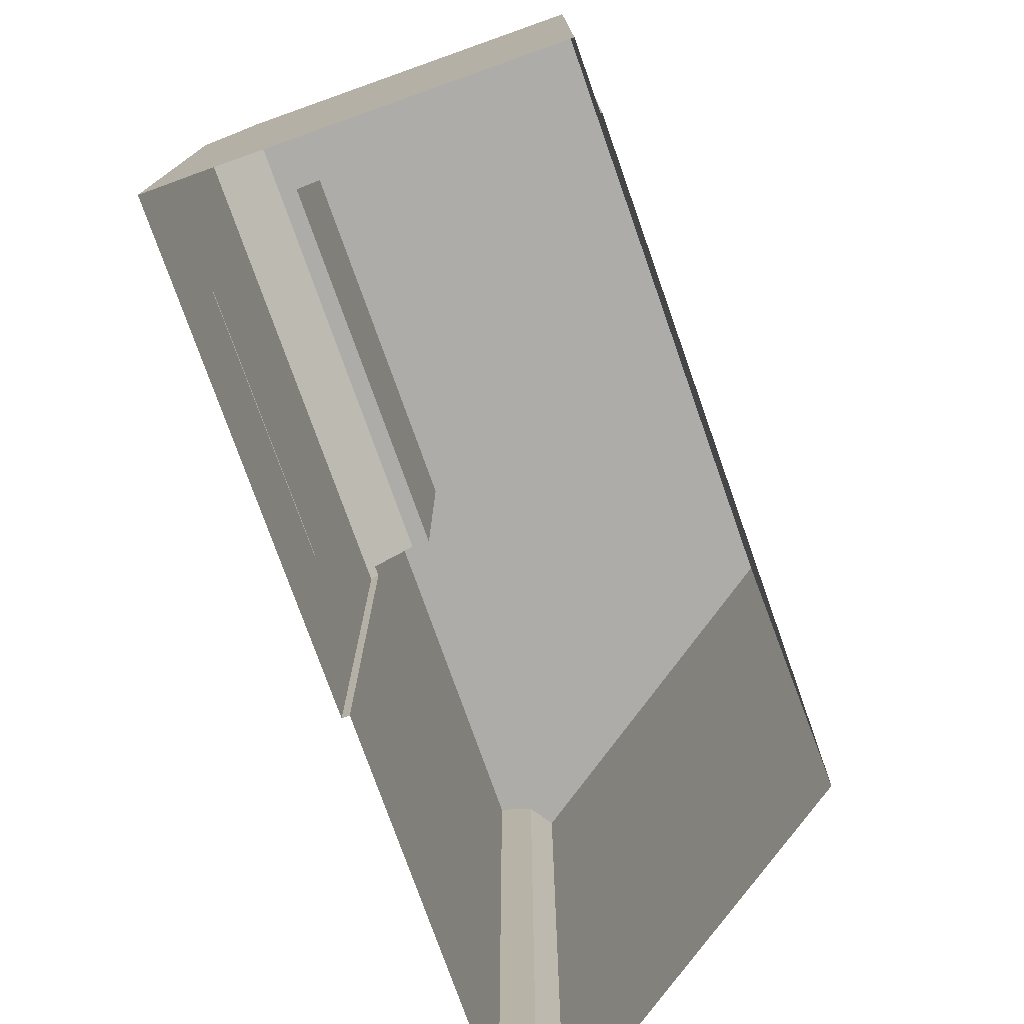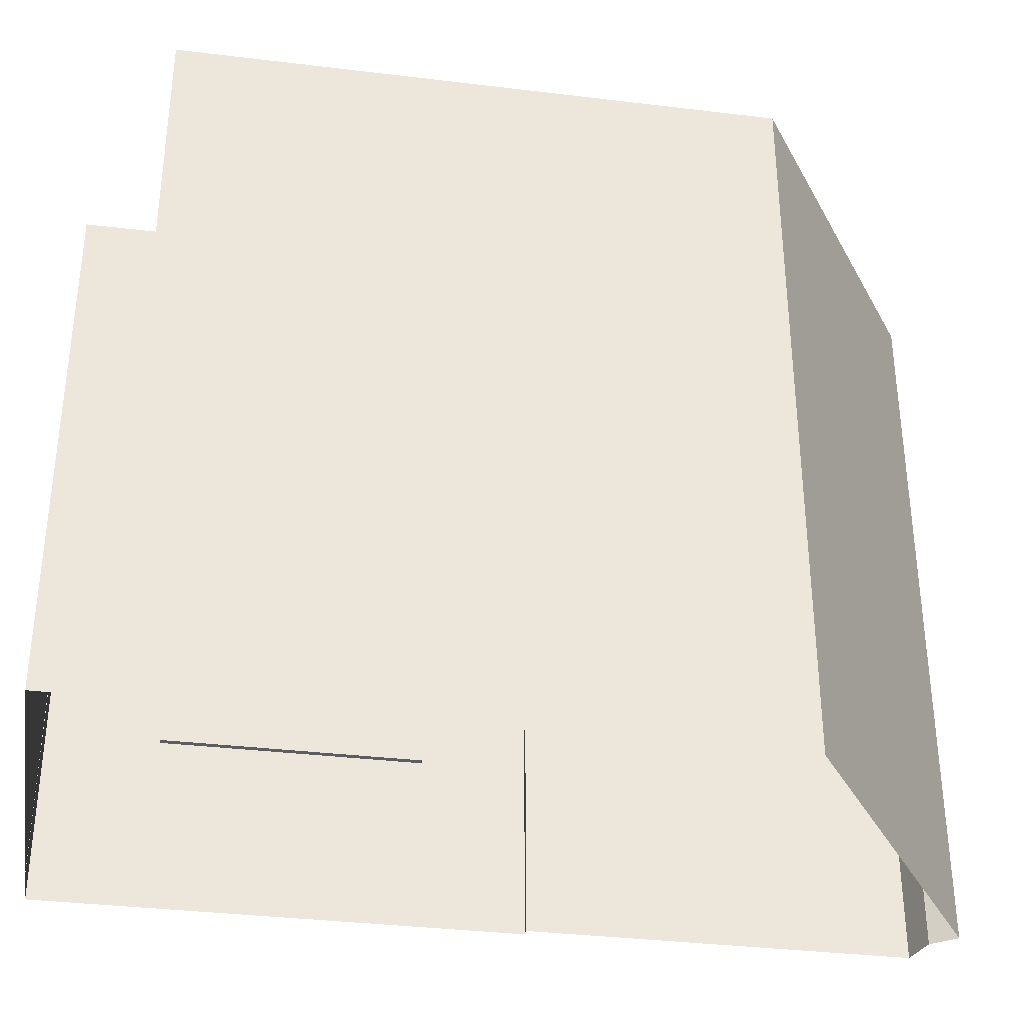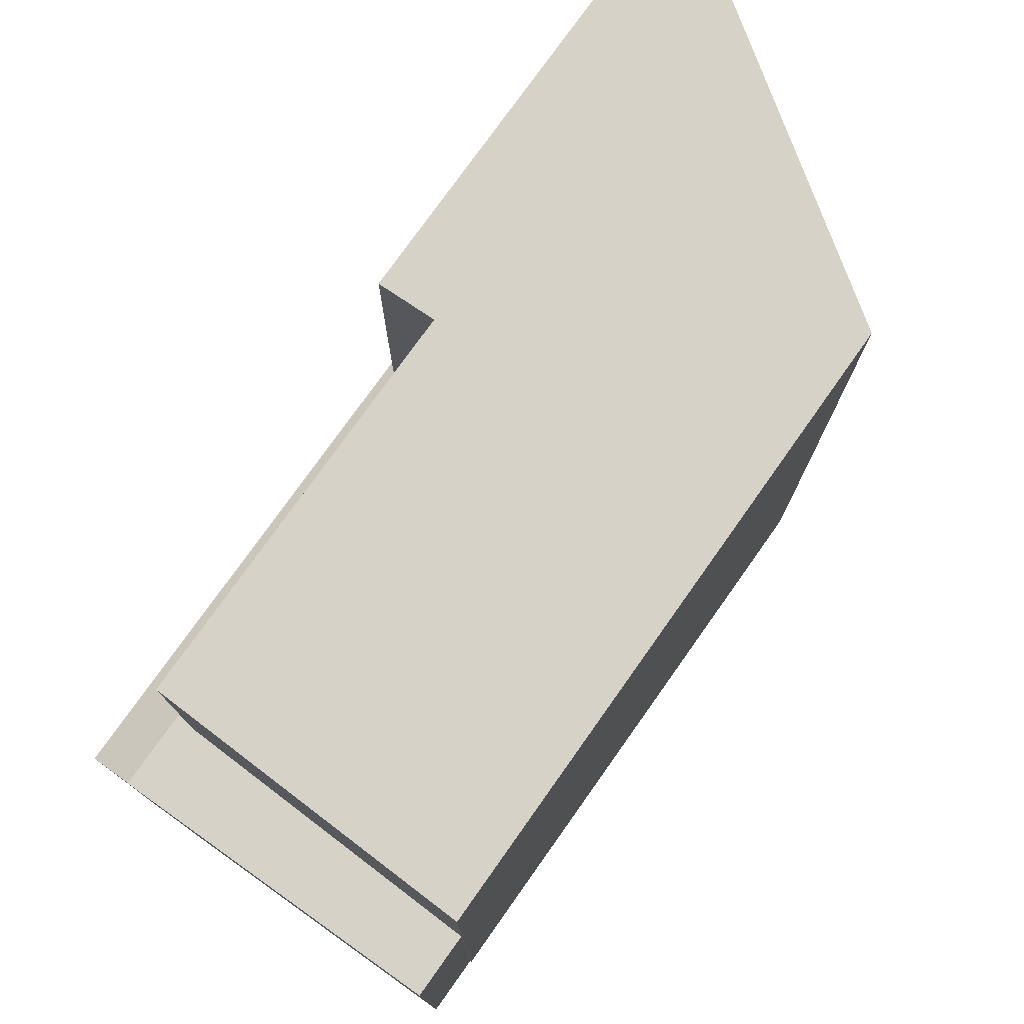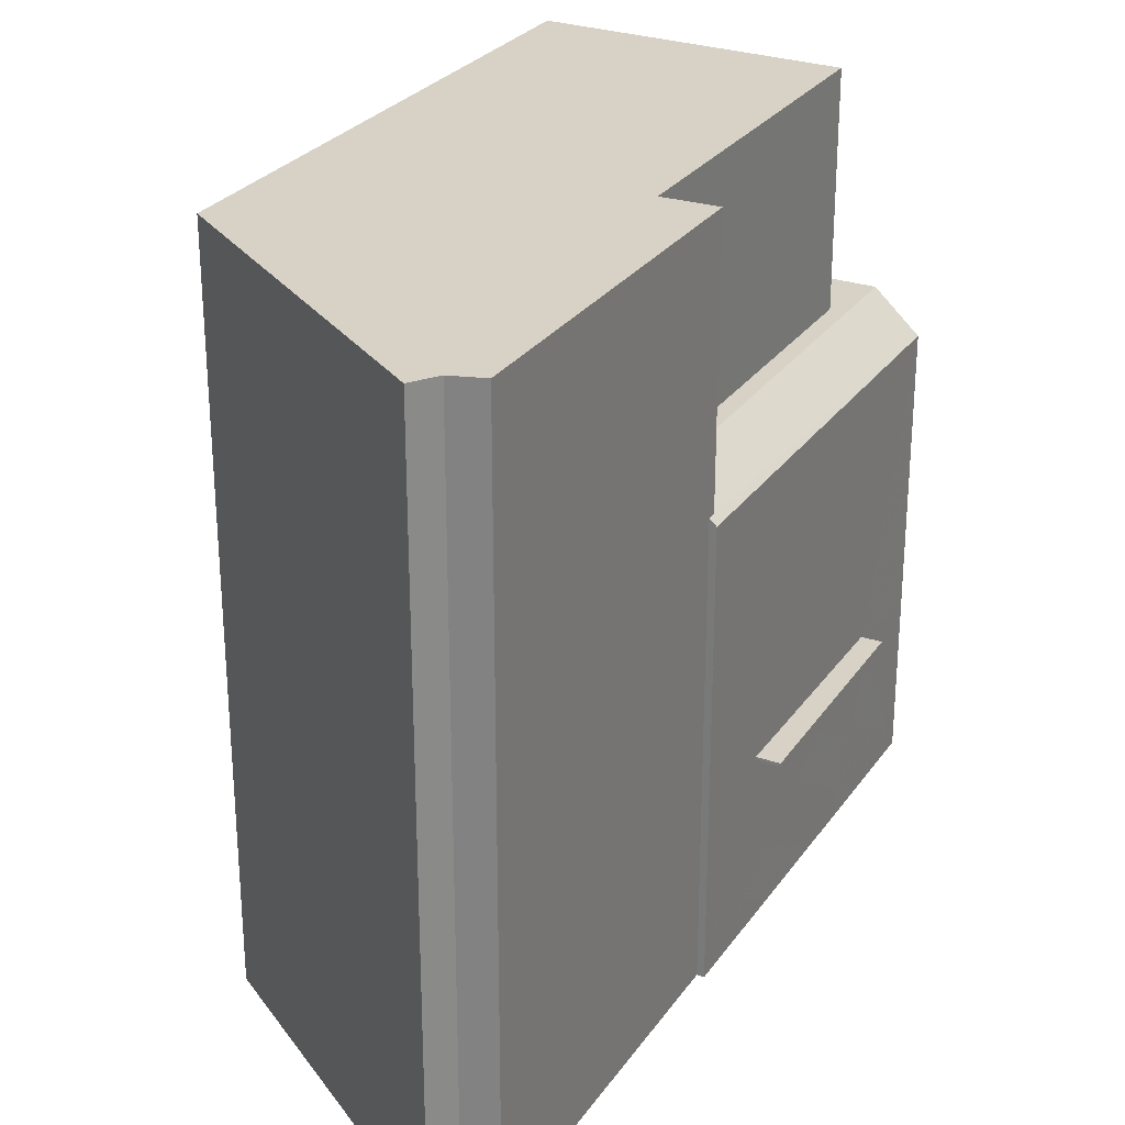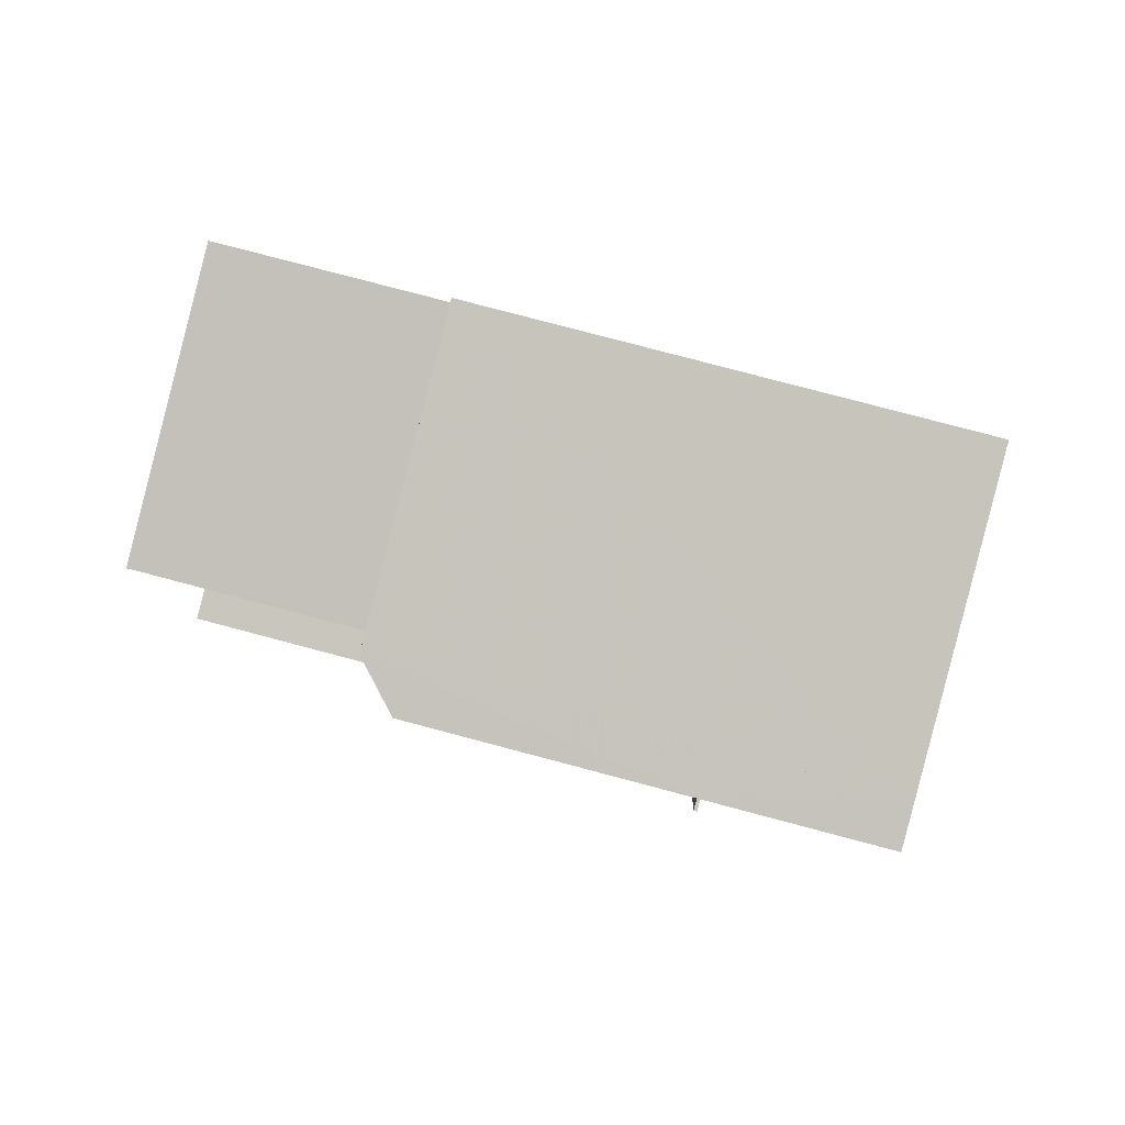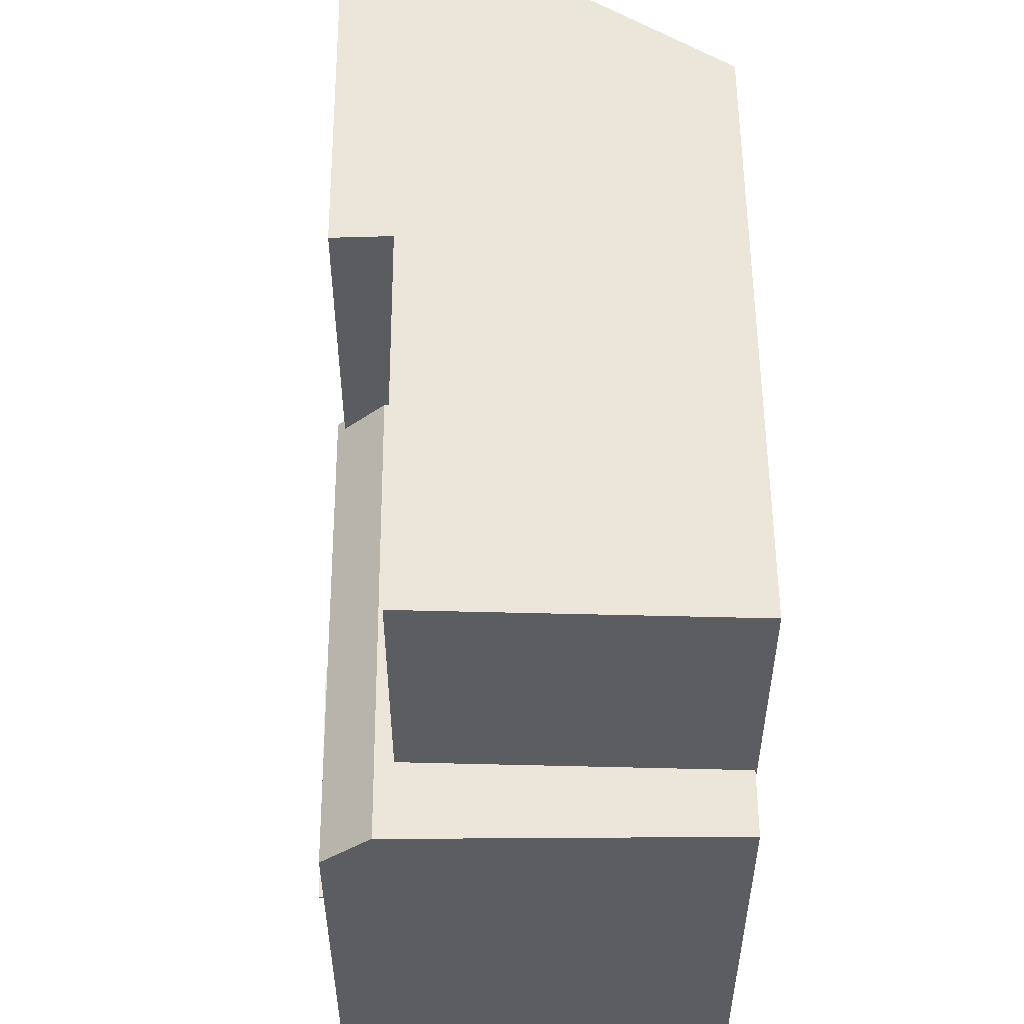
<metadata>
{"format":"obj","ext":"obj","renderer":"f3d","projection":"perspective","resolution":1024,"background":"white","views":[{"elev":-76.8,"azim":-171.2,"up":"+Z"},{"elev":-35.7,"azim":-109.7,"up":"+Z"},{"elev":77.5,"azim":-155.3,"up":"+Z"},{"elev":27.4,"azim":16.7,"up":"+Z"},{"elev":79.4,"azim":104.8,"up":"+Y"},{"elev":54.6,"azim":168.9,"up":"+Z"}]}
</metadata>
<code>
v -1.183e+04 -3.376e+04 29.82
v -1.183e+04 -3.376e+04 29.82
v -1.184e+04 -3.374e+04 29.82
v -1.183e+04 -3.372e+04 29.82
v -1.183e+04 -3.372e+04 29.82
v -1.182e+04 -3.375e+04 29.82
v -1.182e+04 -3.374e+04 29.82
v -1.182e+04 -3.372e+04 29.82
v -1.182e+04 -3.374e+04 29.82
v -1.182e+04 -3.372e+04 29.82
v -1.182e+04 -3.372e+04 29.82
v -1.183e+04 -3.371e+04 29.82
v -1.182e+04 -3.372e+04 38
v -1.182e+04 -3.372e+04 38
v -1.182e+04 -3.373e+04 38
v -1.182e+04 -3.373e+04 38
v -1.182e+04 -3.372e+04 38.15
v -1.182e+04 -3.373e+04 38.15
v -1.182e+04 -3.372e+04 38.15
v -1.182e+04 -3.373e+04 38.15
v -1.182e+04 -3.374e+04 51.43
v -1.182e+04 -3.374e+04 51.13
v -1.182e+04 -3.374e+04 51.43
v -1.182e+04 -3.374e+04 53.06
v -1.182e+04 -3.372e+04 53.07
v -1.182e+04 -3.372e+04 51.1
v -1.183e+04 -3.372e+04 53.07
v -1.182e+04 -3.372e+04 53.07
v -1.183e+04 -3.371e+04 53.07
v -1.182e+04 -3.374e+04 53.06
v -1.182e+04 -3.372e+04 53.07
v -1.182e+04 -3.372e+04 64.02
v -1.183e+04 -3.372e+04 64.02
v -1.182e+04 -3.374e+04 64.02
v -1.182e+04 -3.375e+04 64.02
v -1.182e+04 -3.374e+04 64.02
v -1.184e+04 -3.374e+04 64.02
v -1.183e+04 -3.376e+04 64.02
v -1.183e+04 -3.376e+04 64.02
v -1.182e+04 -3.372e+04 38.15
v -1.182e+04 -3.372e+04 38
f 1 2 3
f 3 4 5
f 6 1 7
f 8 9 7
f 10 11 12
f 11 5 12
f 8 7 11
f 1 3 7
f 7 3 5
f 7 5 11
f 13 14 15
f 16 13 15
f 17 18 19
f 17 20 18
f 21 22 23
f 24 23 25
f 25 23 26
f 23 22 26
f 27 28 29
f 24 28 30
f 29 25 31
f 24 25 28
f 28 25 29
f 32 33 34
f 34 35 36
f 34 33 37
f 38 35 34
f 38 37 39
f 38 34 37
f 17 19 14
f 13 17 14
f 19 18 15
f 14 19 15
f 20 15 18
f 20 16 15
f 17 26 22
f 17 40 26
f 13 9 8
f 22 9 20
f 13 8 41
f 17 22 20
f 20 9 16
f 13 16 9
f 7 9 22
f 21 7 22
f 40 25 26
f 8 11 41
f 41 11 40
f 40 11 25
f 17 41 40
f 17 13 41
f 27 29 12
f 5 27 12
f 29 31 10
f 12 29 10
f 25 10 31
f 25 11 10
f 23 36 21
f 7 21 6
f 6 21 35
f 21 36 35
f 38 1 6
f 35 38 6
f 39 2 1
f 38 39 1
f 37 3 2
f 39 37 2
f 37 33 4
f 3 37 4
f 32 27 33
f 33 27 4
f 32 28 27
f 4 27 5
f 28 32 34
f 30 28 34
f 30 34 24
f 24 36 23
f 24 34 36

</code>
